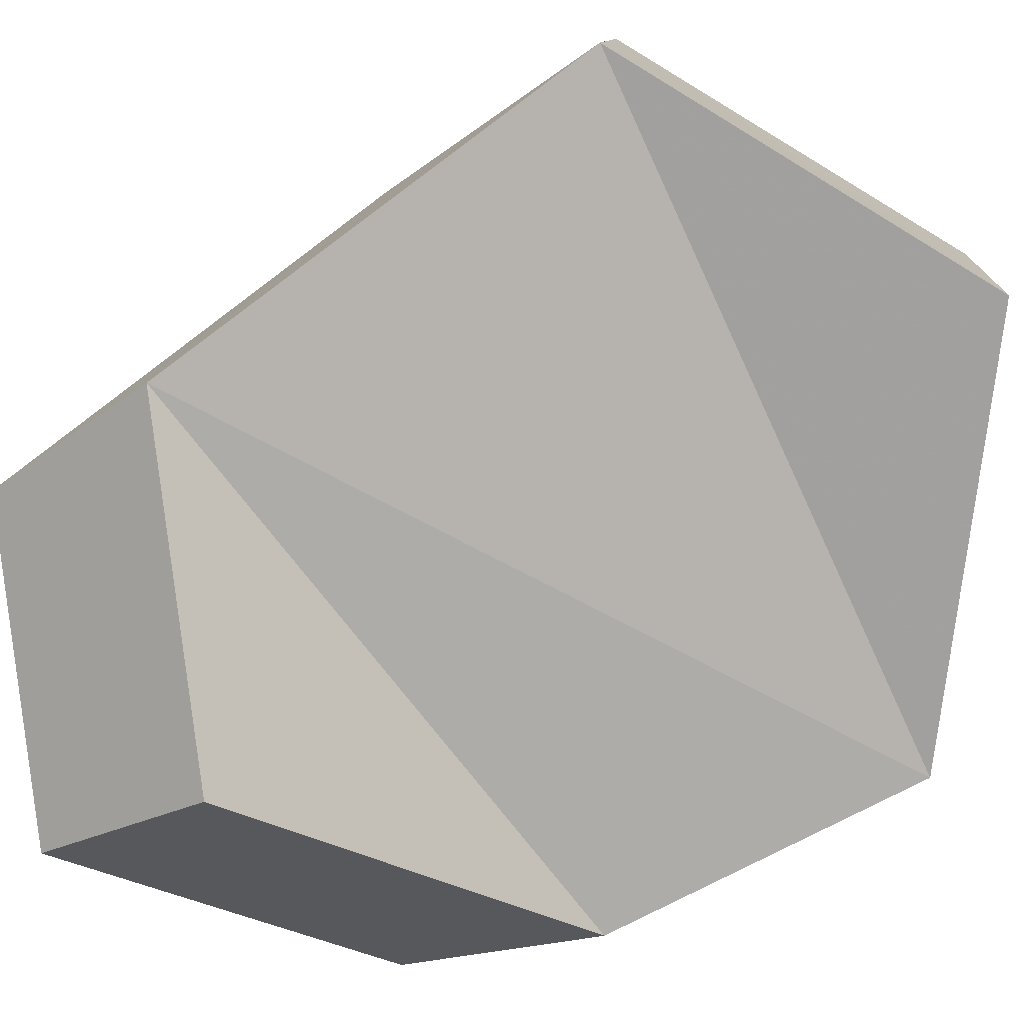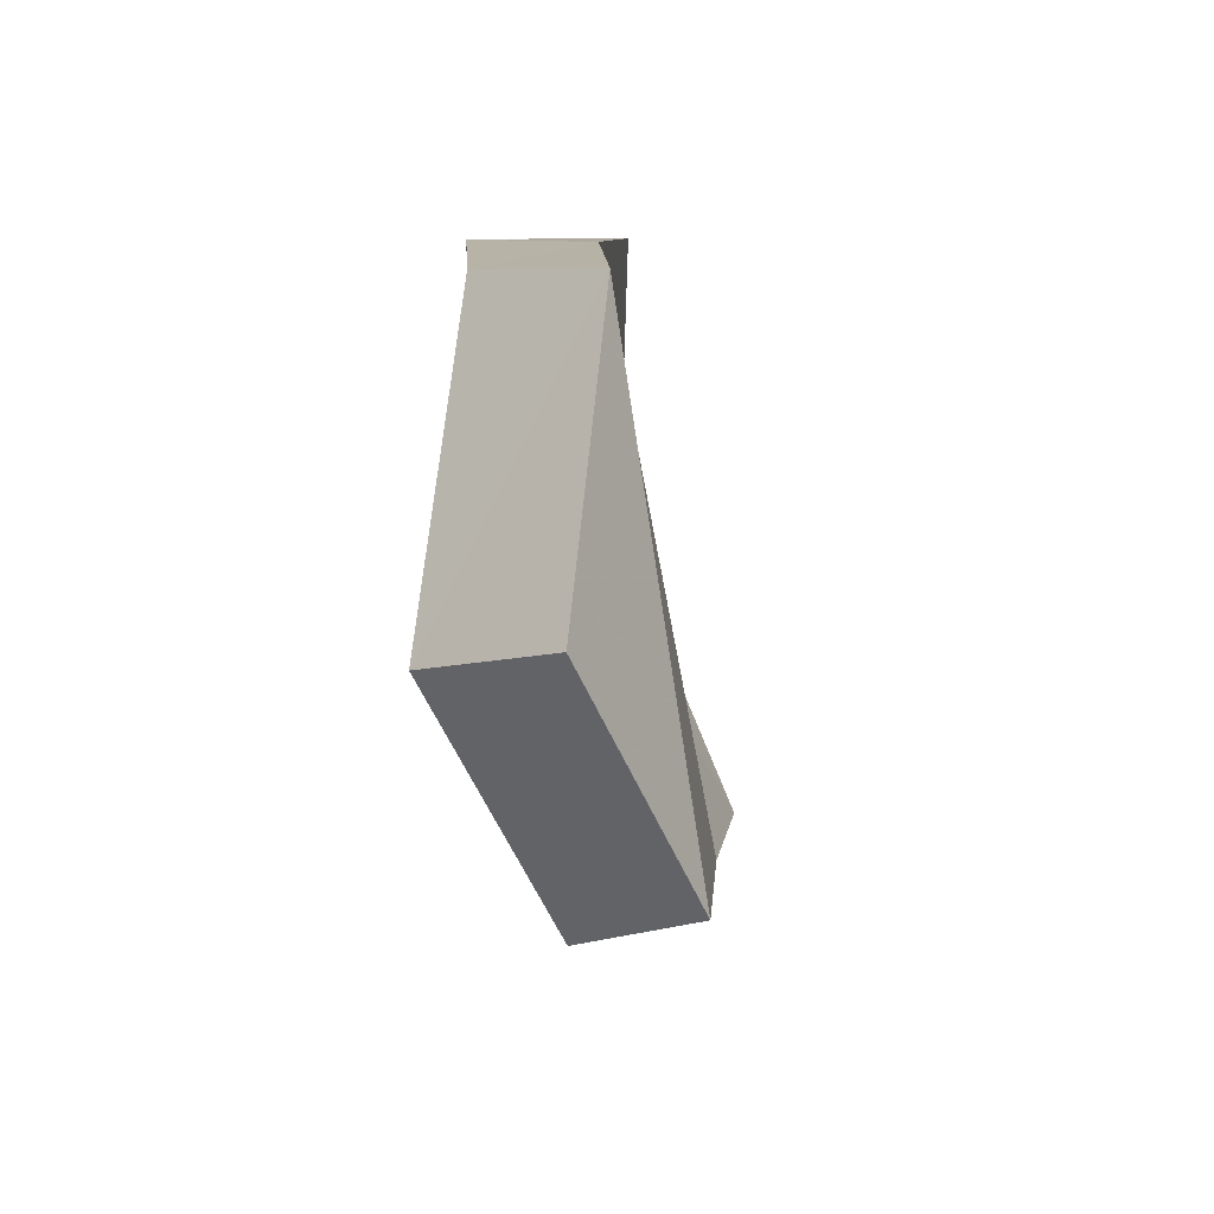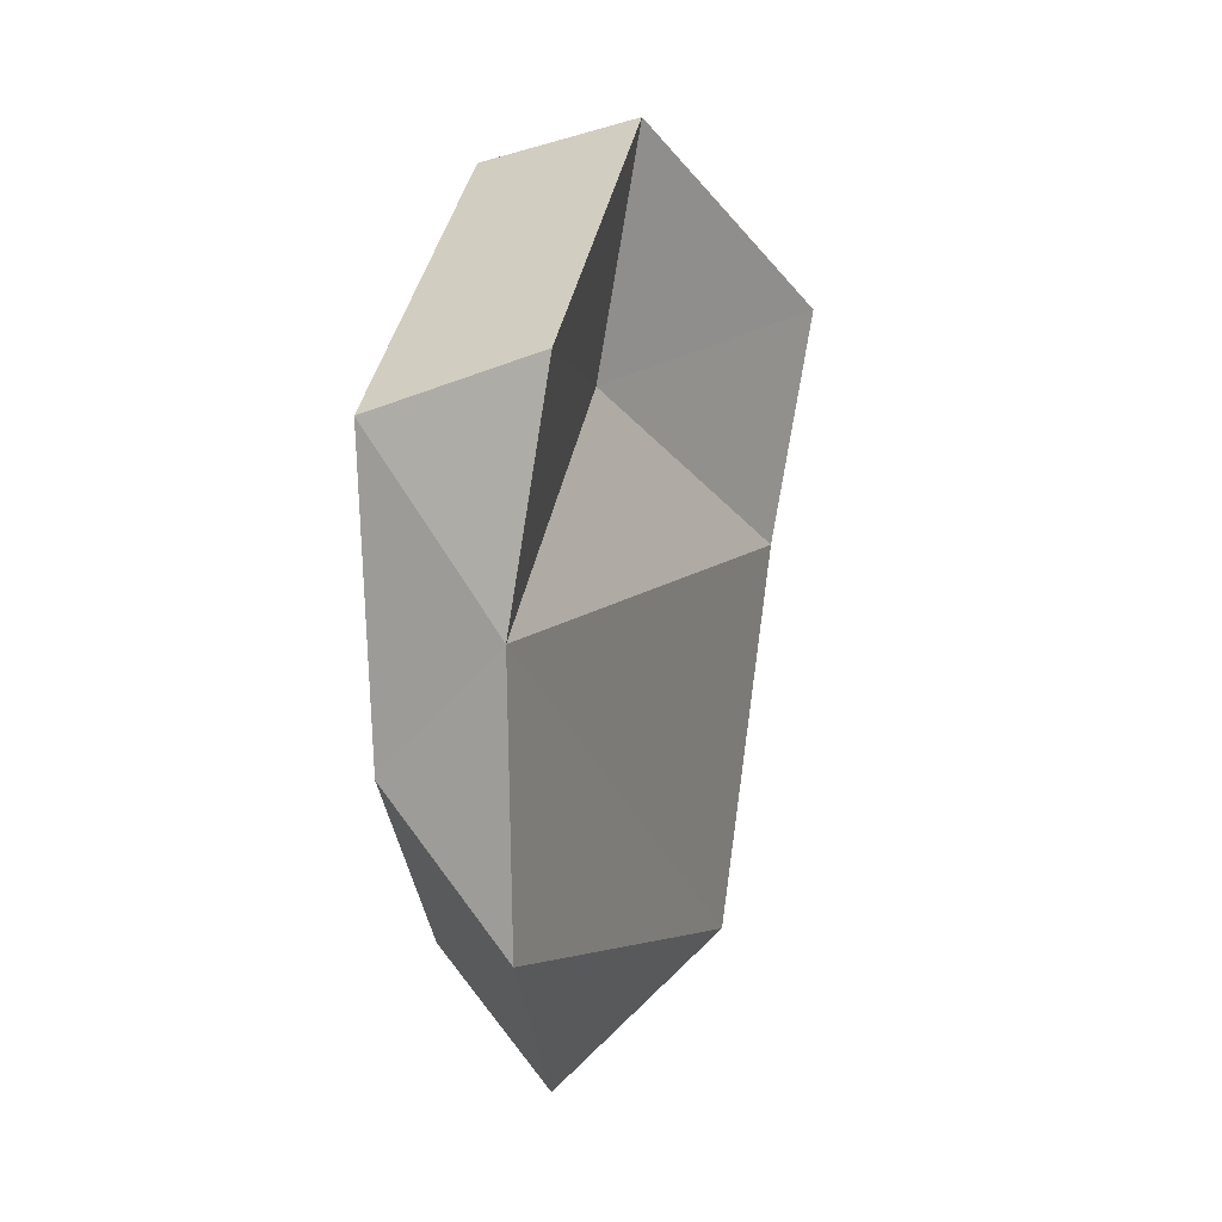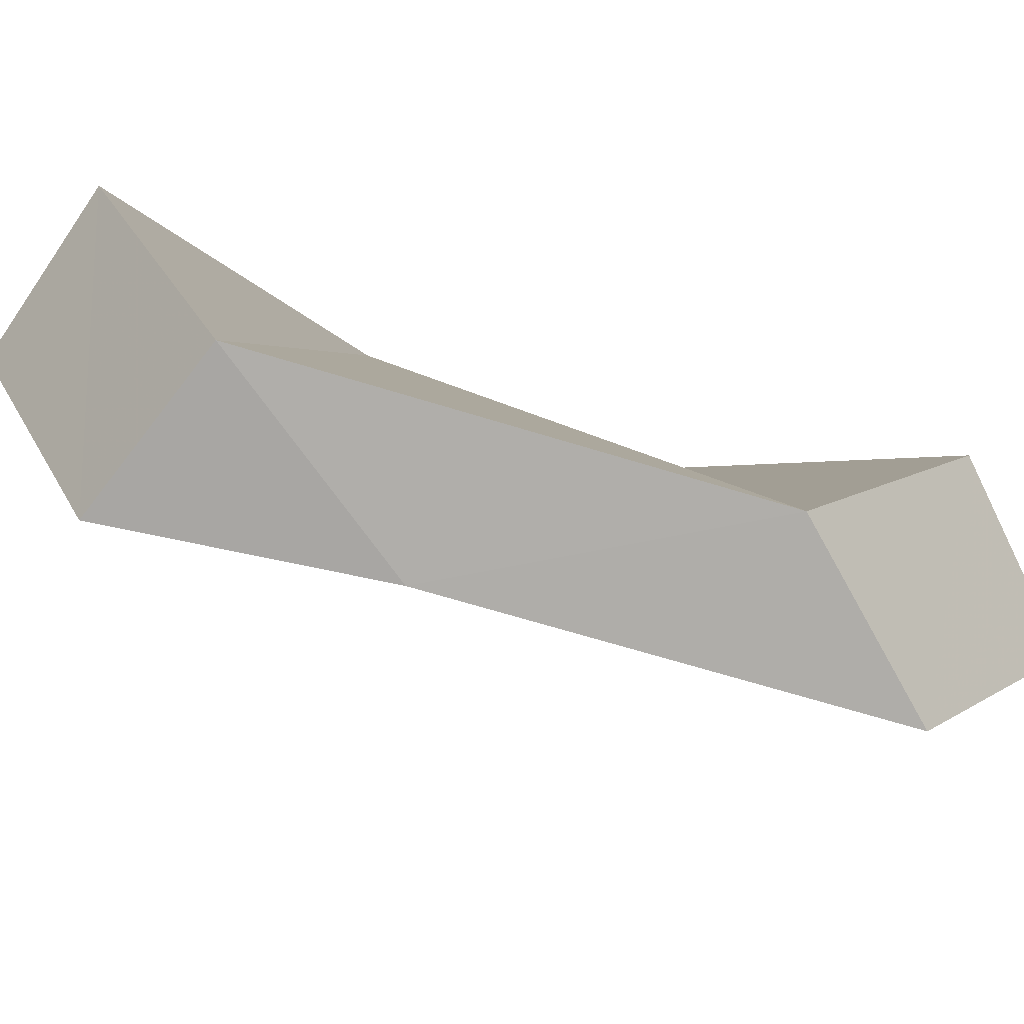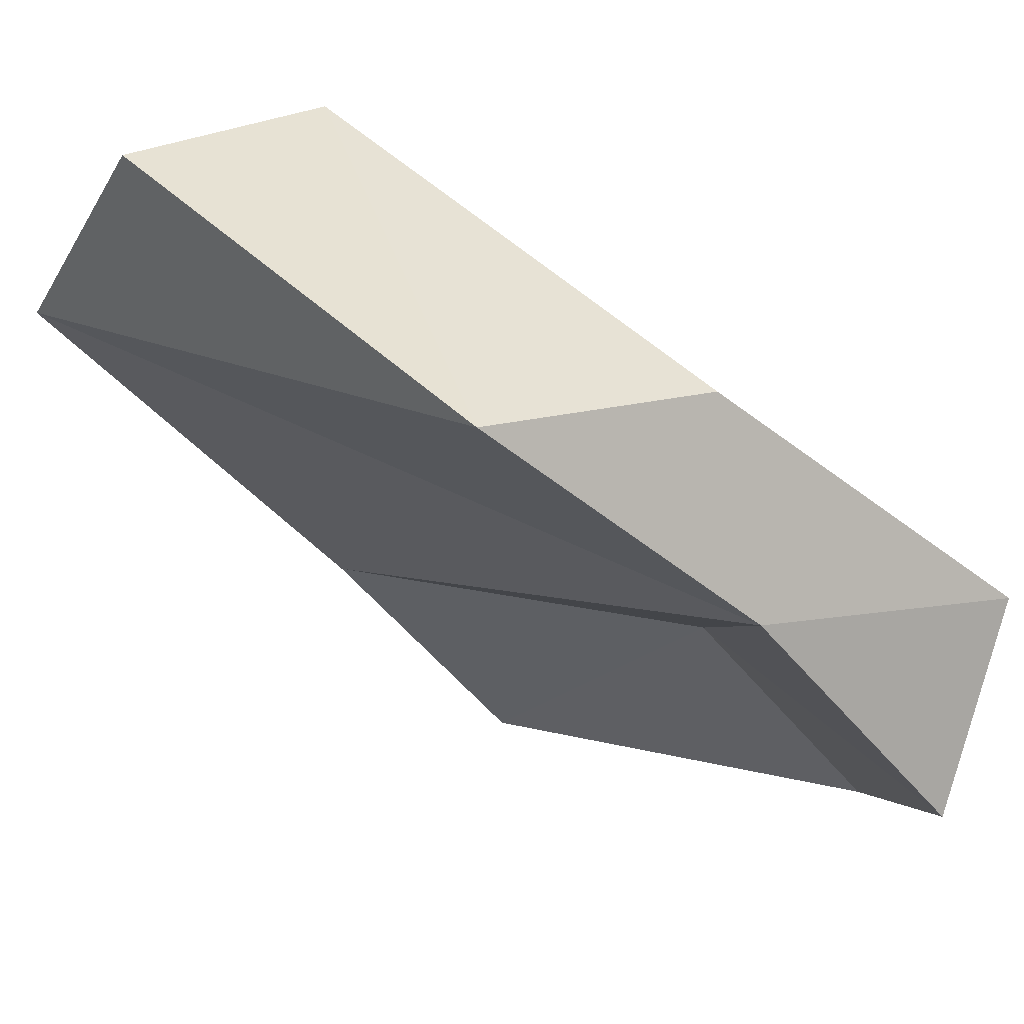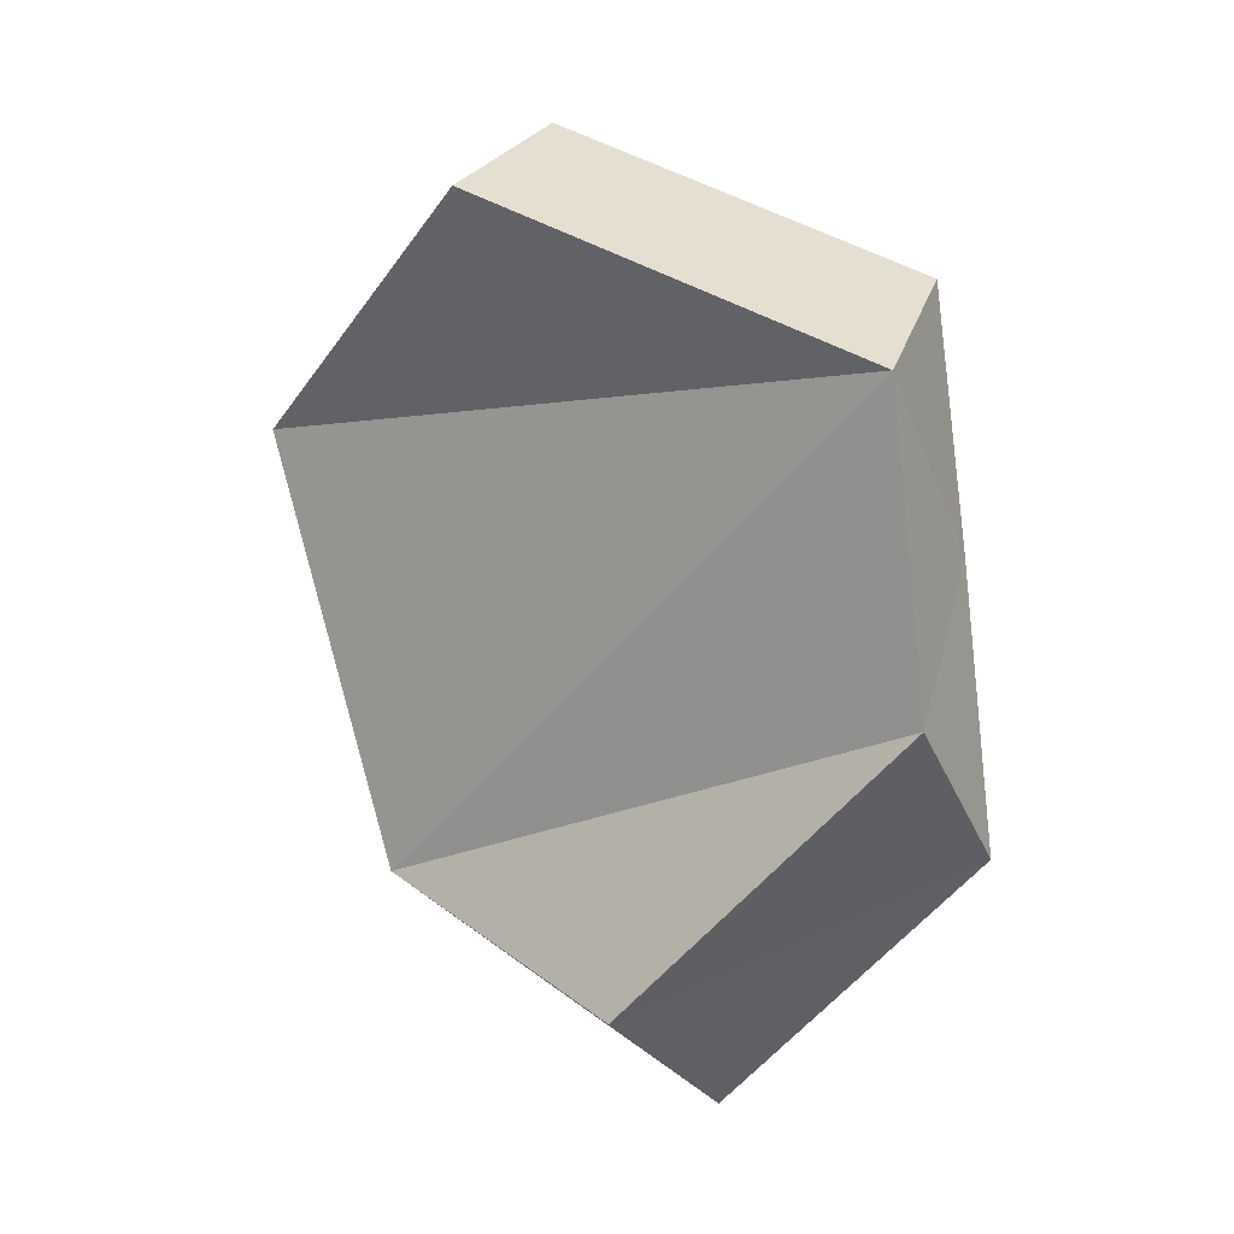
<metadata>
{"format":"obj","ext":"obj","renderer":"f3d","projection":"perspective","resolution":1024,"background":"white","views":[{"elev":53.1,"azim":64.5,"up":"+Z"},{"elev":-71.3,"azim":148.7,"up":"+Y"},{"elev":19.0,"azim":162.1,"up":"+Y"},{"elev":49.5,"azim":-68.4,"up":"+Z"},{"elev":-57.4,"azim":49.0,"up":"+Z"},{"elev":11.8,"azim":81.4,"up":"+Y"}]}
</metadata>
<code>
g object_1
v 1.3 0.09475 0.2844
v 1.344 0.1364 0.2577
v 1.322 0.1452 0.2399
v 1.282 0.1069 0.2645
v 1.282 0.1069 0.2645
v 1.322 0.1452 0.2399
v 1.331 0.1037 0.2355
v 1.291 0.06624 0.2595
v 1.3 0.09475 0.2844
v 1.282 0.1069 0.2645
v 1.291 0.06624 0.2595
v 1.344 0.1364 0.2577
v 1.378 0.1117 0.1989
v 1.353 0.1225 0.1858
v 1.322 0.1452 0.2399
v 1.322 0.1452 0.2399
v 1.353 0.1225 0.1858
v 1.361 0.08152 0.1826
v 1.331 0.1037 0.2355
v 1.378 0.1117 0.1989
v 1.361 0.08152 0.1826
v 1.353 0.1225 0.1858
v 1.359 0.00942 0.2366
v 1.345 -0.01055 0.2165
v 1.362 0.03404 0.1774
v 1.378 0.05897 0.1931
v 1.378 0.05897 0.1931
v 1.362 0.03404 0.1774
v 1.361 0.08152 0.1826
v 1.378 0.1117 0.1989
v 1.3 0.09475 0.2844
v 1.291 0.06624 0.2595
v 1.305 0.000575 0.2439
v 1.315 0.02178 0.267
v 1.315 0.02178 0.267
v 1.305 0.000575 0.2439
v 1.345 -0.01055 0.2165
v 1.359 0.00942 0.2366
v 1.3 0.09475 0.2844
v 1.315 0.02178 0.267
v 1.378 0.1117 0.1989
v 1.344 0.1364 0.2577
v 1.378 0.1117 0.1989
v 1.315 0.02178 0.267
v 1.359 0.00942 0.2366
v 1.378 0.05897 0.1931
v 1.291 0.06624 0.2595
v 1.331 0.1037 0.2355
v 1.361 0.08152 0.1826
v 1.305 0.000575 0.2439
v 1.361 0.08152 0.1826
v 1.362 0.03404 0.1774
v 1.345 -0.01055 0.2165
v 1.305 0.000575 0.2439
f 1 2 4
f 5 6 7
f 9 10 11
f 12 13 14
f 16 17 19
f 20 21 22
f 23 24 25
f 27 28 29
f 31 32 34
f 35 36 38
f 39 40 41
f 43 44 46
f 47 48 49
f 51 52 54
f 2 3 4
f 5 7 8
f 12 14 15
f 17 18 19
f 23 25 26
f 27 29 30
f 32 33 34
f 36 37 38
f 39 41 42
f 44 45 46
f 47 49 50
f 52 53 54

</code>
